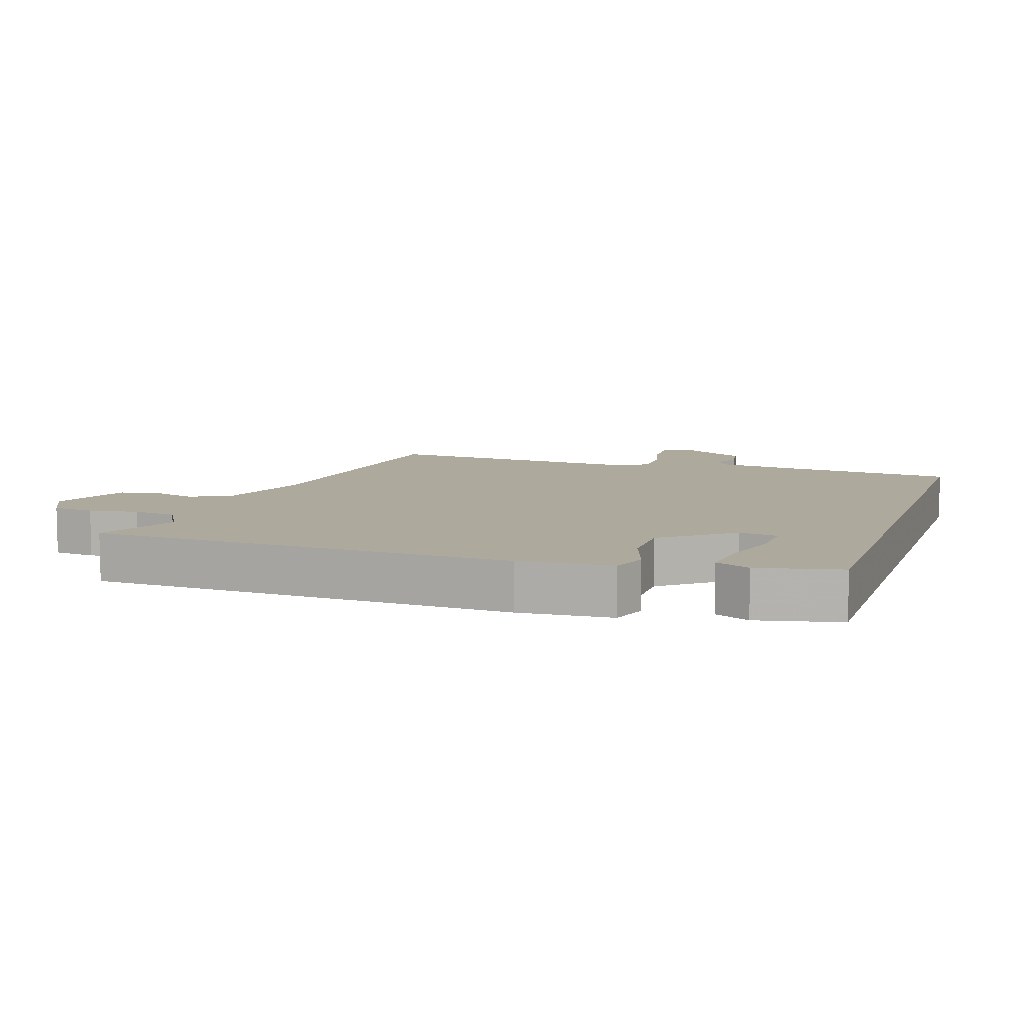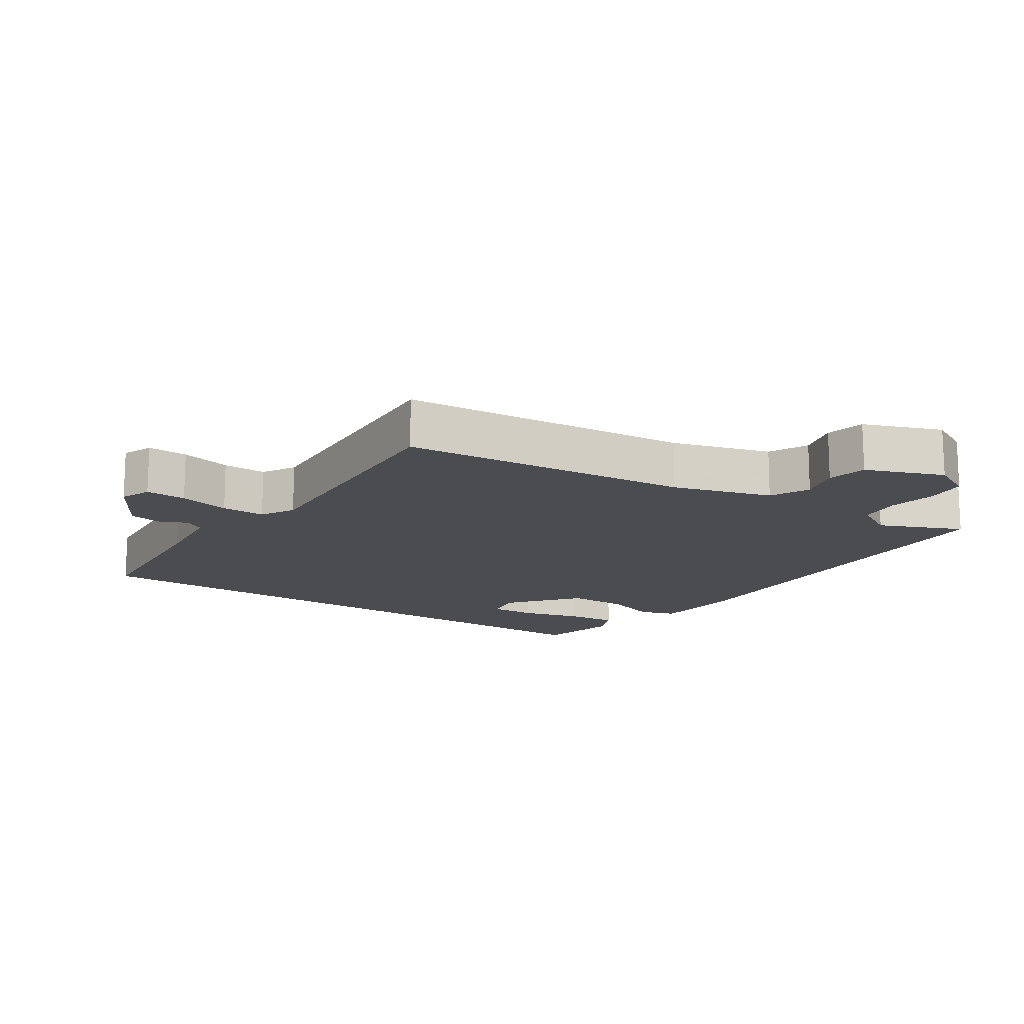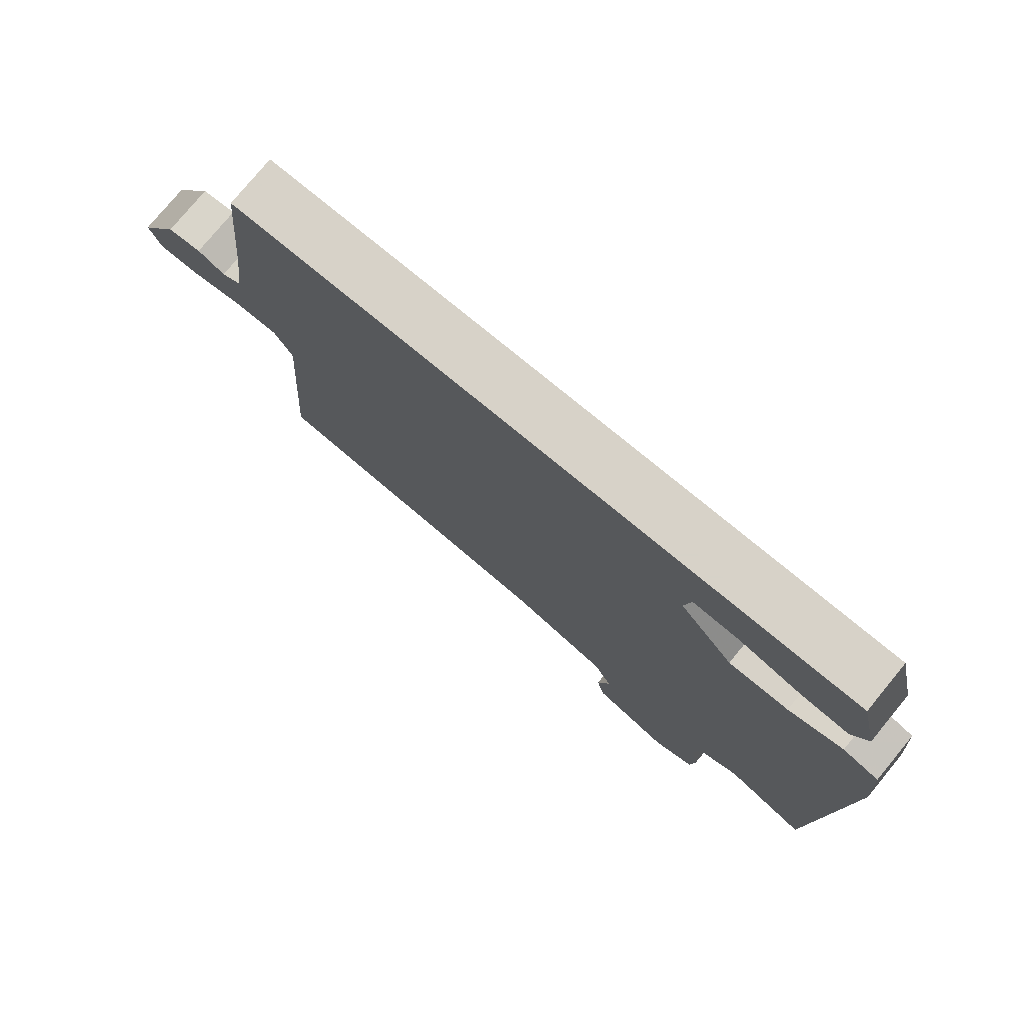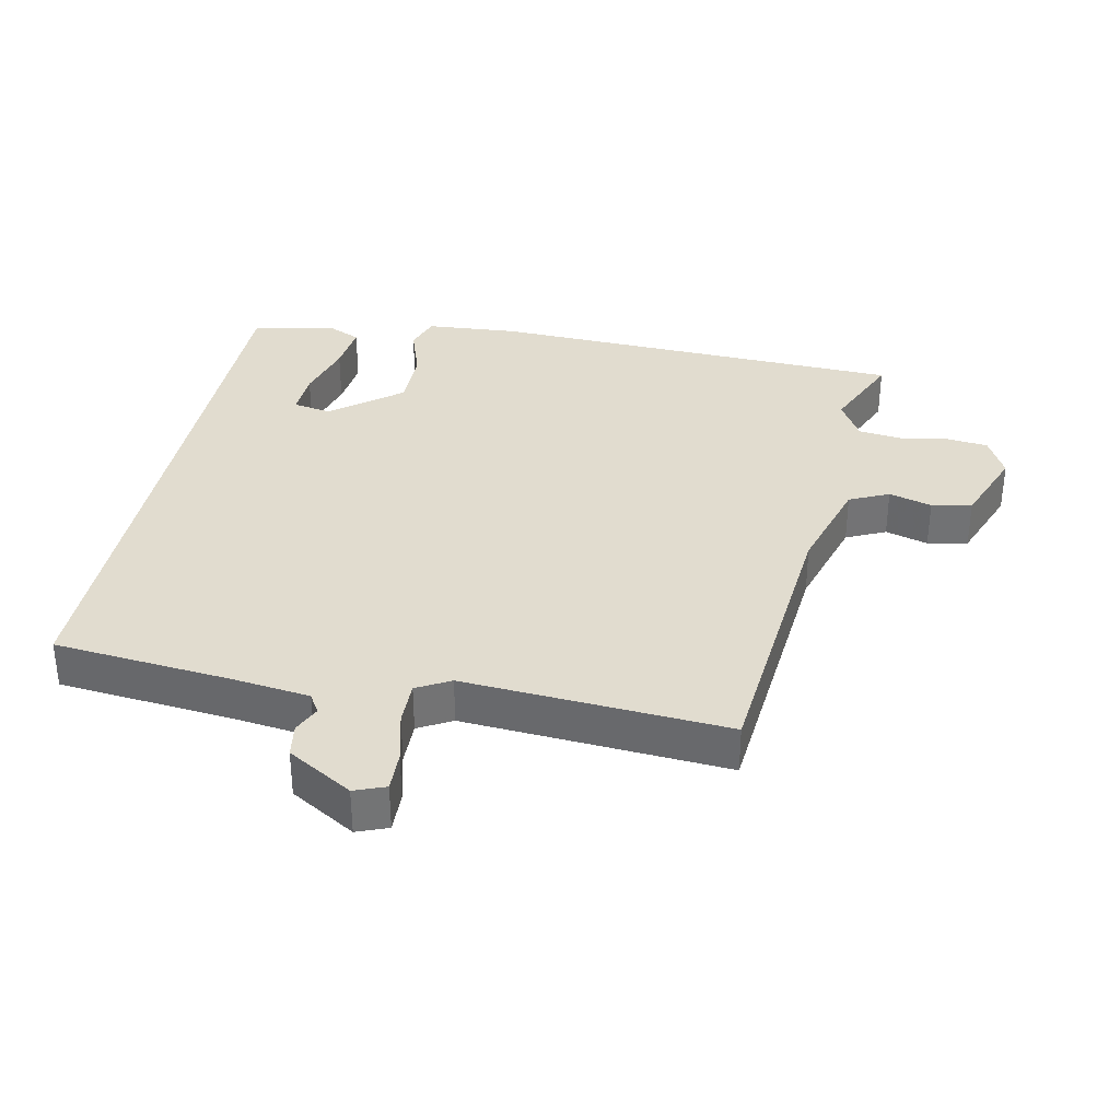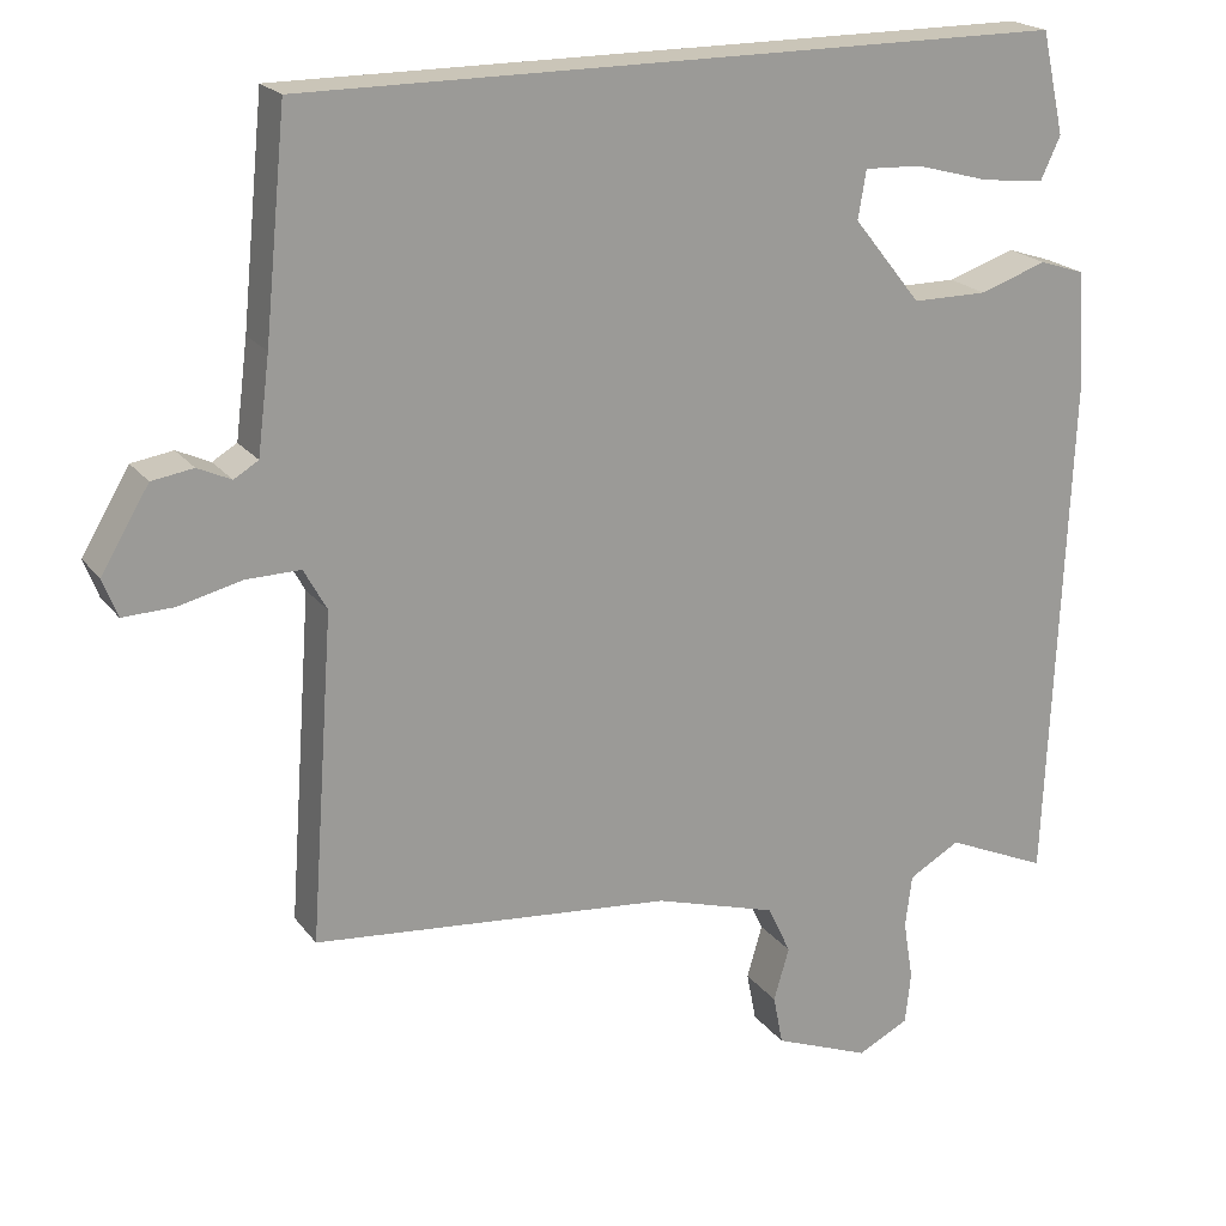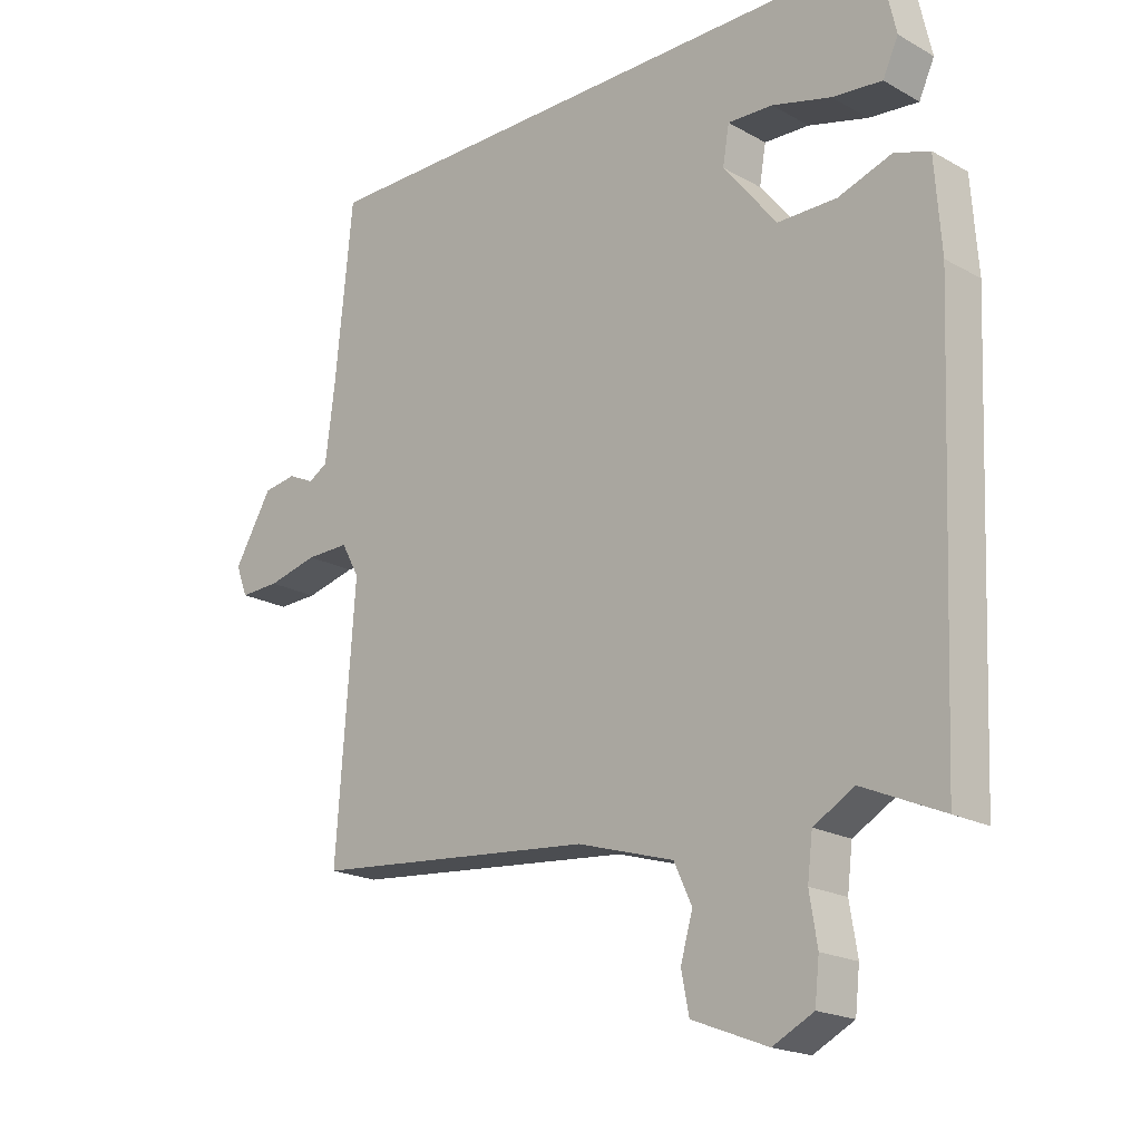
<metadata>
{"format":"obj","ext":"obj","renderer":"f3d","projection":"perspective","resolution":1024,"background":"white","views":[{"elev":8.8,"azim":-71.5,"up":"+Y"},{"elev":-14.9,"azim":145.9,"up":"+Y"},{"elev":77.4,"azim":-140.5,"up":"+Z"},{"elev":34.4,"azim":101.4,"up":"+Y"},{"elev":20.3,"azim":154.0,"up":"+Z"},{"elev":-19.7,"azim":-136.0,"up":"+Z"}]}
</metadata>
<code>
v 0.494 0.07 0.5
v 0.521 0.07 0.231
v 0.536 0.07 0.113
v 0.566 0.07 0.095
v 0.607 0.07 0.114
v 0.658 0.07 0.106
v 0.717 0.07 0.007
v 0.699 0.07 -0.04
v 0.637 0.07 -0.038
v 0.559 0.07 -0.019
v 0.492 0.07 -0.018
v 0.464 0.07 -0.069
v 0.493 0.07 -0.469
v 0.051 0.07 -0.51
v -0.099 0.07 -0.555
v -0.127 0.07 -0.615
v -0.108 0.07 -0.68
v -0.12 0.07 -0.741
v -0.238 0.07 -0.787
v -0.301 0.07 -0.755
v -0.308 0.07 -0.692
v -0.296 0.07 -0.618
v -0.304 0.07 -0.553
v -0.367 0.07 -0.517
v -0.492 0.07 -0.572
v -0.519 0.07 0.066
v -0.509 0.07 0.206
v -0.454 0.07 0.224
v -0.371 0.07 0.196
v -0.279 0.07 0.196
v -0.196 0.07 0.3
v -0.206 0.07 0.359
v -0.276 0.07 0.356
v -0.368 0.07 0.331
v -0.445 0.07 0.323
v -0.469 0.07 0.375
v -0.441 0.07 0.5
v 0.494 0 0.5
v 0.521 0 0.231
v 0.536 0 0.113
v 0.566 0 0.095
v 0.607 0 0.114
v 0.658 0 0.106
v 0.717 0 0.007
v 0.699 0 -0.04
v 0.637 0 -0.038
v 0.559 0 -0.019
v 0.492 0 -0.018
v 0.464 0 -0.069
v 0.493 0 -0.469
v 0.051 0 -0.51
v -0.099 0 -0.555
v -0.127 0 -0.615
v -0.108 0 -0.68
v -0.12 0 -0.741
v -0.238 0 -0.787
v -0.301 0 -0.755
v -0.308 0 -0.692
v -0.296 0 -0.618
v -0.304 0 -0.553
v -0.367 0 -0.517
v -0.492 0 -0.572
v -0.519 0 0.066
v -0.509 0 0.206
v -0.454 0 0.224
v -0.371 0 0.196
v -0.279 0 0.196
v -0.196 0 0.3
v -0.206 0 0.359
v -0.276 0 0.356
v -0.368 0 0.331
v -0.445 0 0.323
v -0.469 0 0.375
v -0.441 0 0.5
f 33 34 35 36
f 32 33 36 37
f 26 27 28 29
f 24 25 26 29
f 23 24 29 30
f 22 23 30 31
f 20 21 22
f 19 20 22 31
f 16 17 18 19
f 15 16 19 31
f 12 13 14
f 11 12 14 15
f 7 8 9 10
f 7 10 11
f 4 5 6 7
f 4 7 11
f 3 4 11 15
f 32 37 1 2
f 31 32 2 3
f 3 15 31
f 73 72 71 70
f 74 73 70 69
f 66 65 64 63
f 66 63 62 61
f 67 66 61 60
f 68 67 60 59
f 59 58 57
f 68 59 57 56
f 56 55 54 53
f 68 56 53 52
f 51 50 49
f 52 51 49 48
f 47 46 45 44
f 48 47 44
f 44 43 42 41
f 48 44 41
f 52 48 41 40
f 39 38 74 69
f 40 39 69 68
f 68 52 40
f 1 38 39 2
f 2 39 40 3
f 3 40 41 4
f 4 41 42 5
f 5 42 43 6
f 6 43 44 7
f 7 44 45 8
f 8 45 46 9
f 9 46 47 10
f 10 47 48 11
f 11 48 49 12
f 12 49 50 13
f 13 50 51 14
f 14 51 52 15
f 15 52 53 16
f 16 53 54 17
f 17 54 55 18
f 18 55 56 19
f 19 56 57 20
f 20 57 58 21
f 21 58 59 22
f 22 59 60 23
f 23 60 61 24
f 24 61 62 25
f 25 62 63 26
f 26 63 64 27
f 27 64 65 28
f 28 65 66 29
f 29 66 67 30
f 30 67 68 31
f 31 68 69 32
f 32 69 70 33
f 33 70 71 34
f 34 71 72 35
f 35 72 73 36
f 36 73 74 37
f 37 74 38 1

</code>
